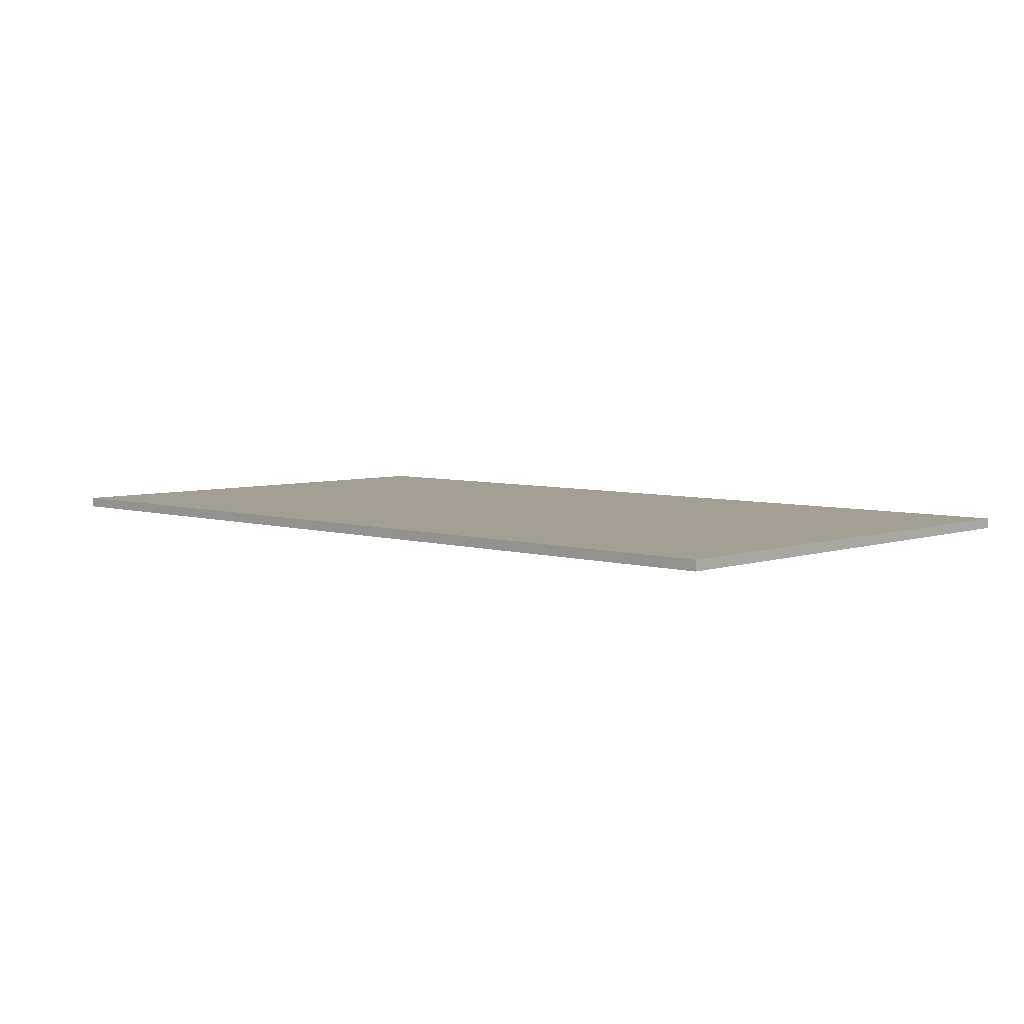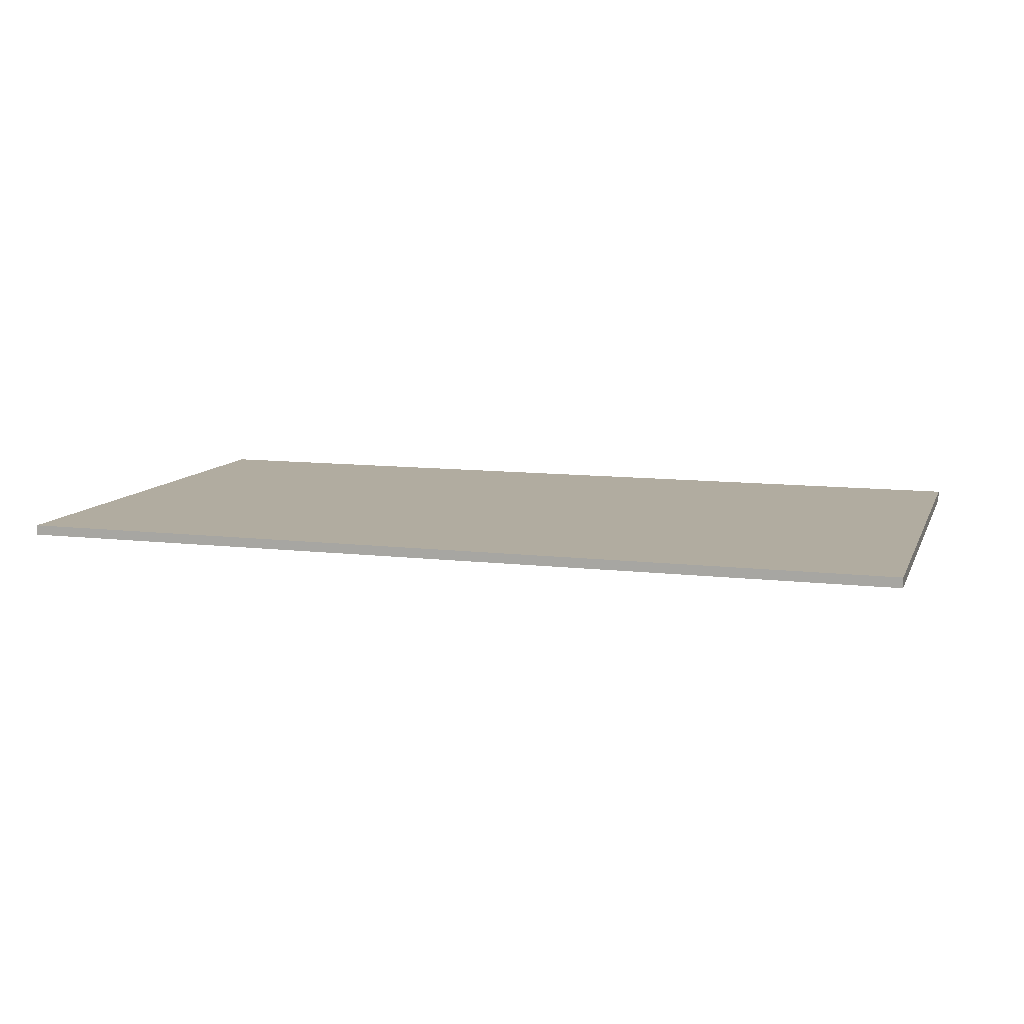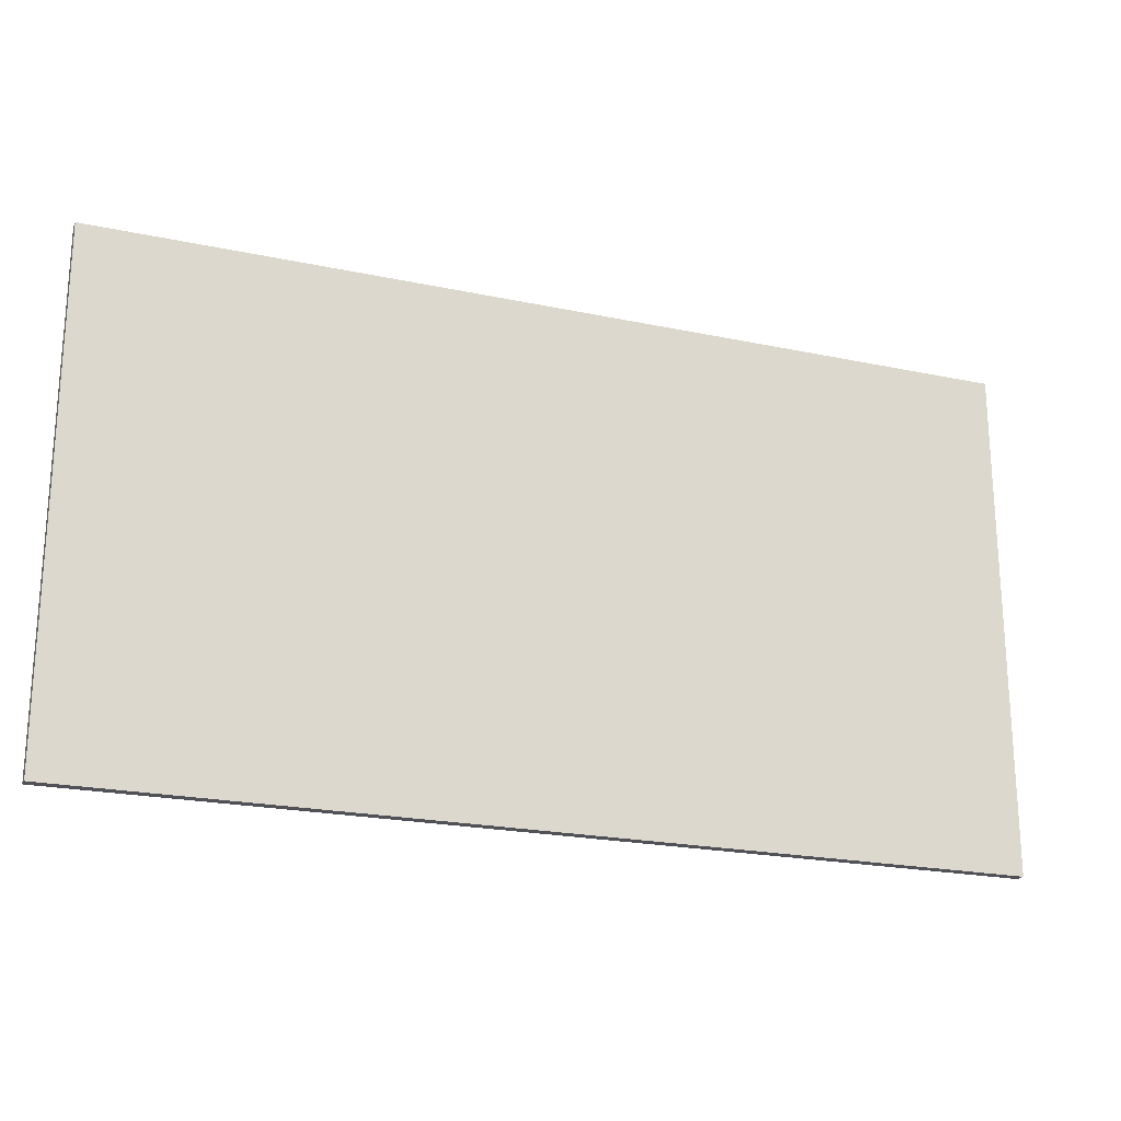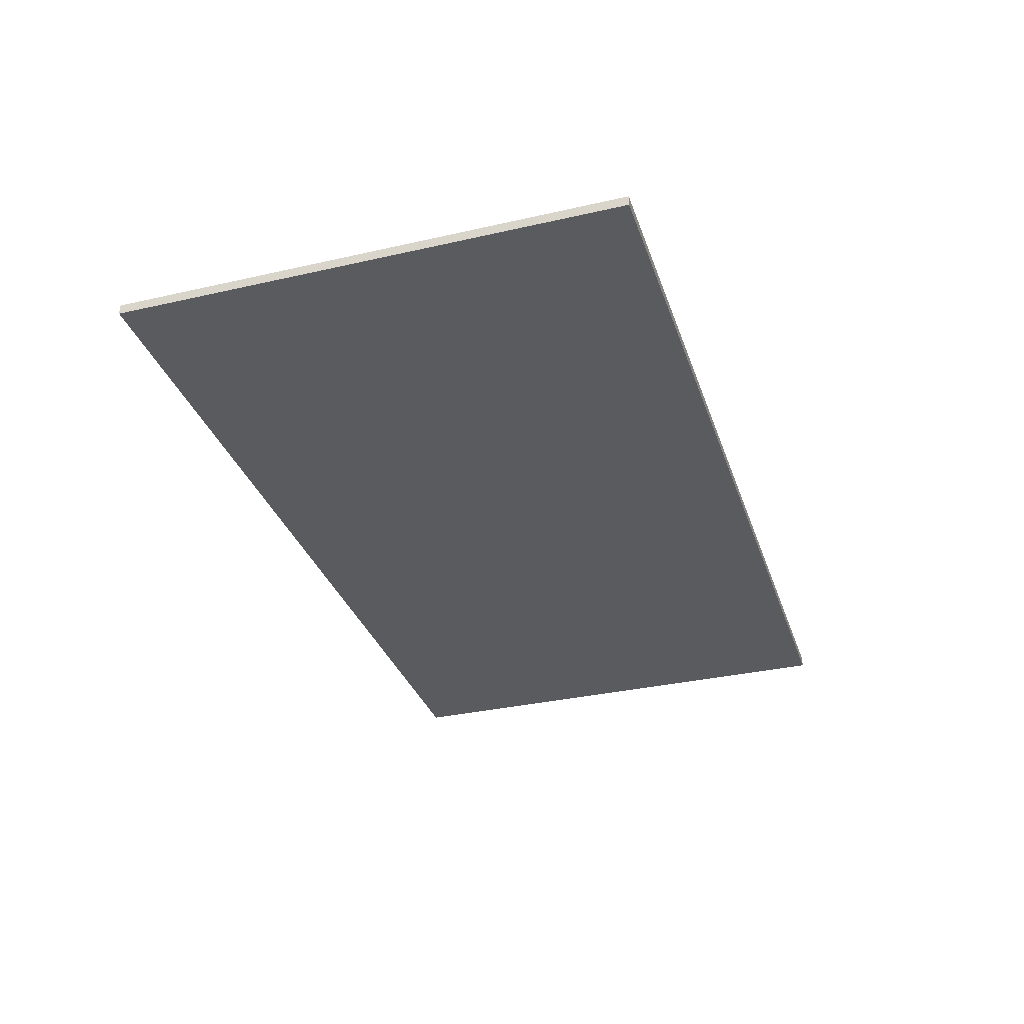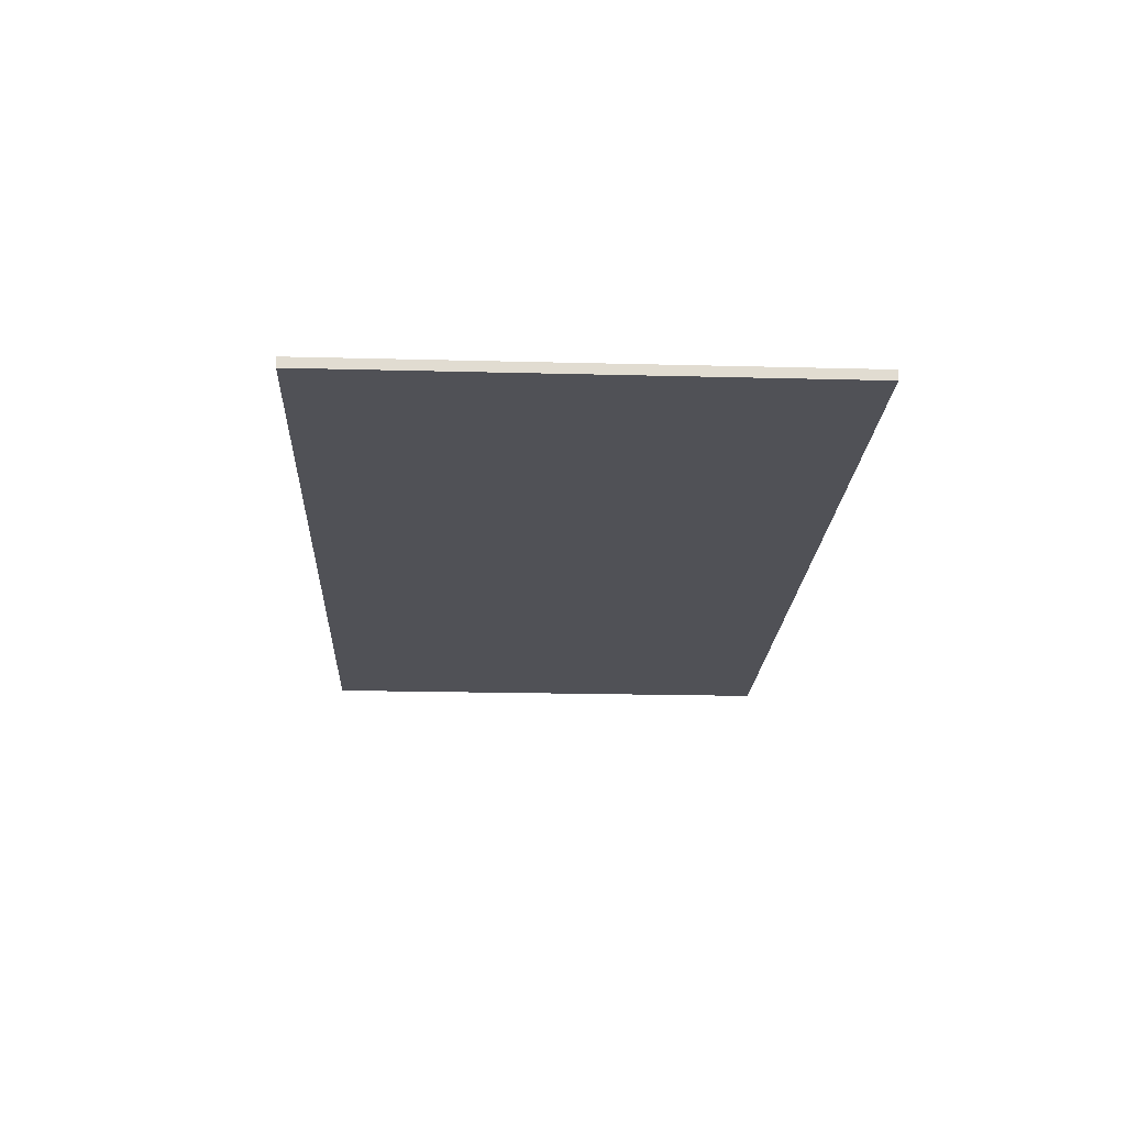
<metadata>
{"format":"obj","ext":"obj","renderer":"f3d","projection":"perspective","resolution":1024,"background":"white","views":[{"elev":5.3,"azim":-136.6,"up":"+Z"},{"elev":10.1,"azim":16.9,"up":"+Z"},{"elev":-21.6,"azim":159.4,"up":"+Y"},{"elev":-33.0,"azim":-72.5,"up":"+Z"},{"elev":-20.3,"azim":-92.7,"up":"+Z"}]}
</metadata>
<code>
v -45 -25 39
v 45 -25 39
v -45 25 39
v 45 25 39
v -45 -25 40
v 45 -25 40
v -45 25 40
v 45 25 40
f 1 3 4
f 4 2 1
f 5 6 8
f 8 7 5
f 1 2 6
f 6 5 1
f 2 4 8
f 8 6 2
f 4 3 7
f 7 8 4
f 3 1 5
f 5 7 3

</code>
